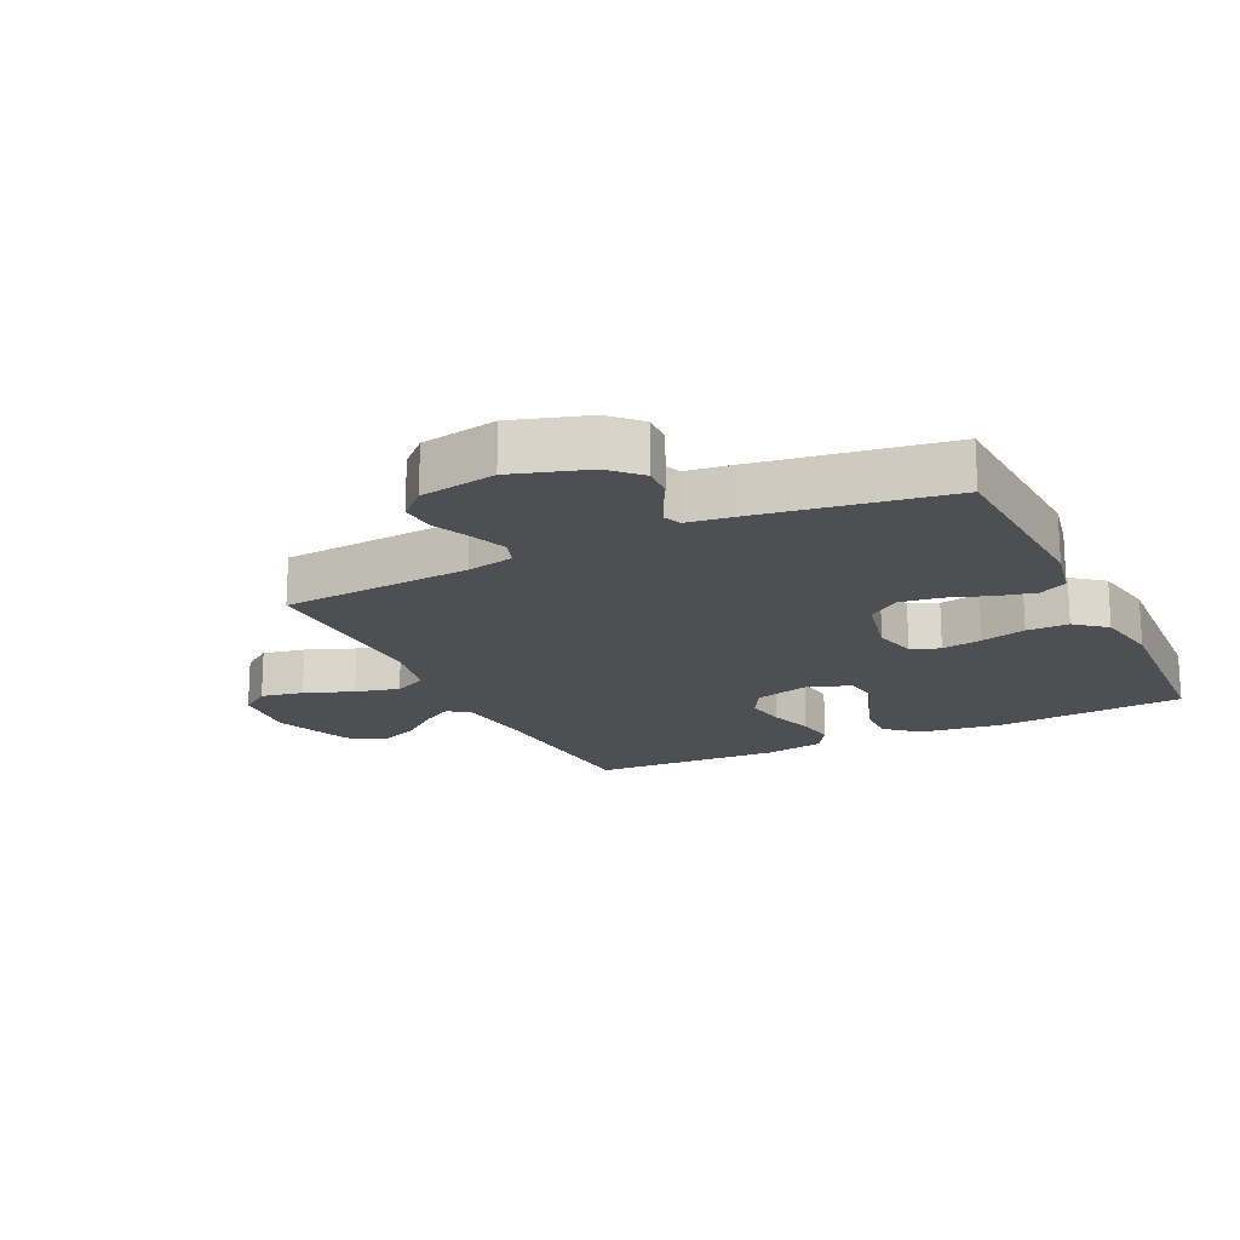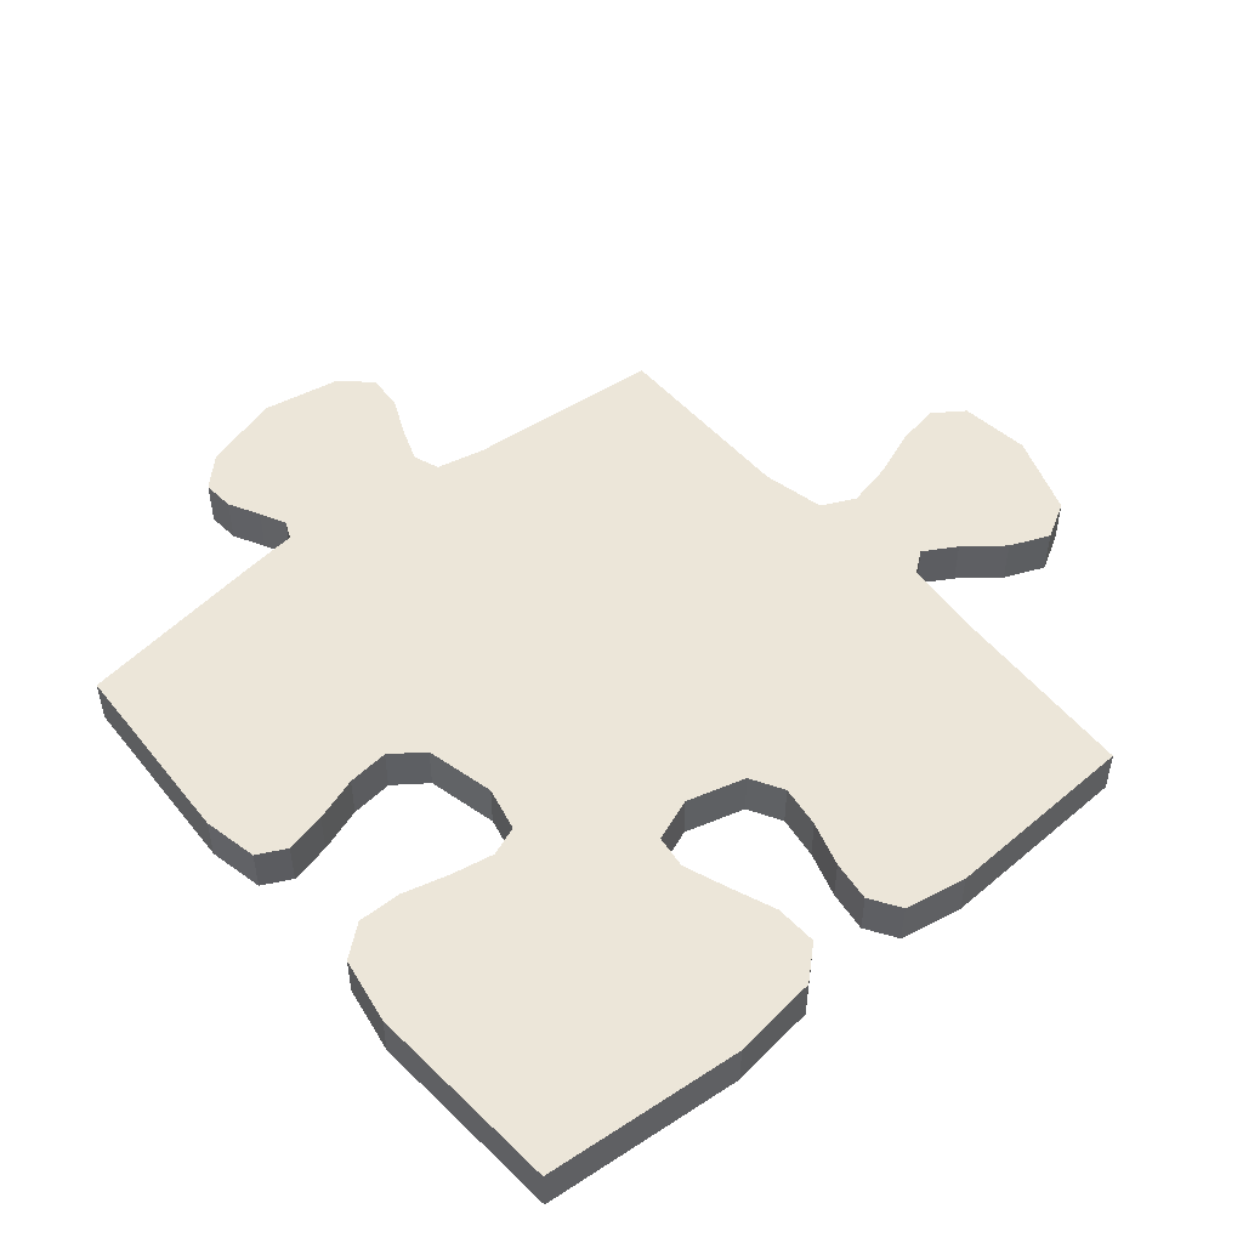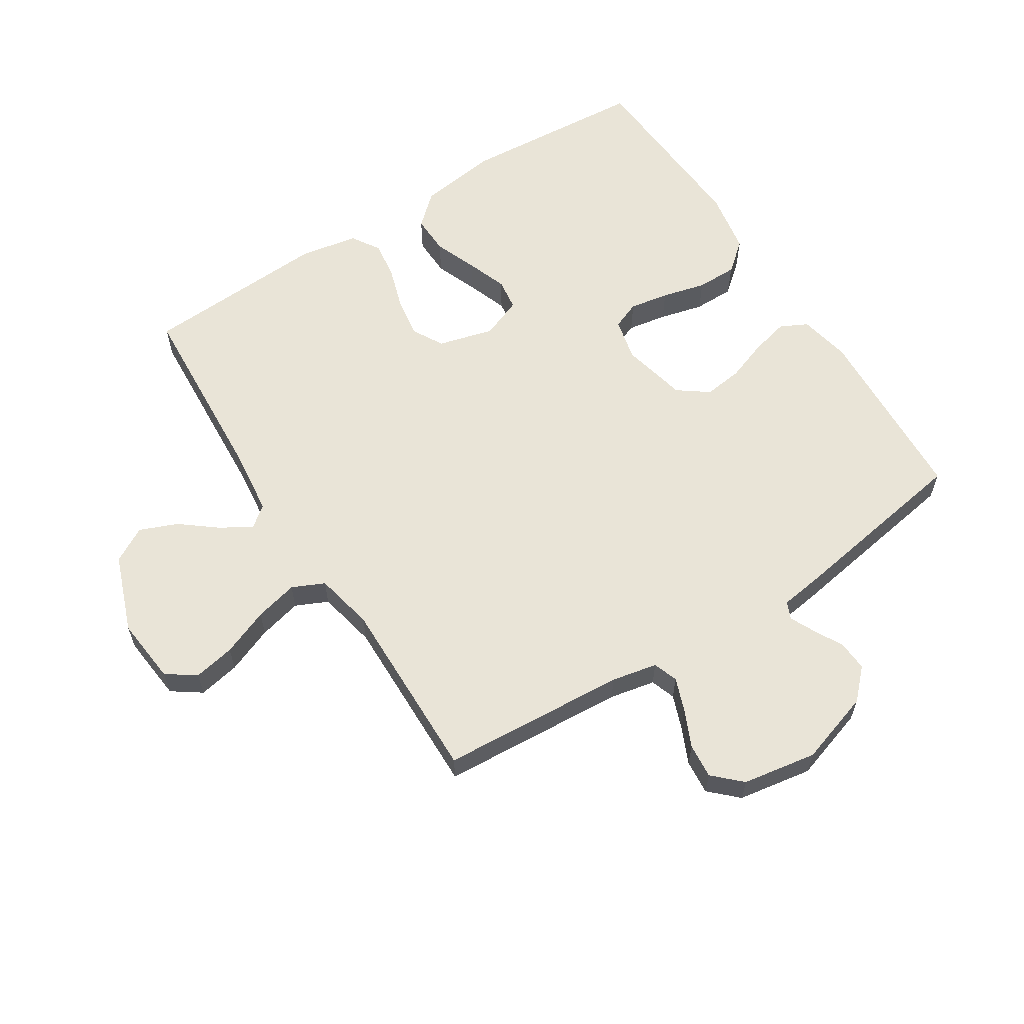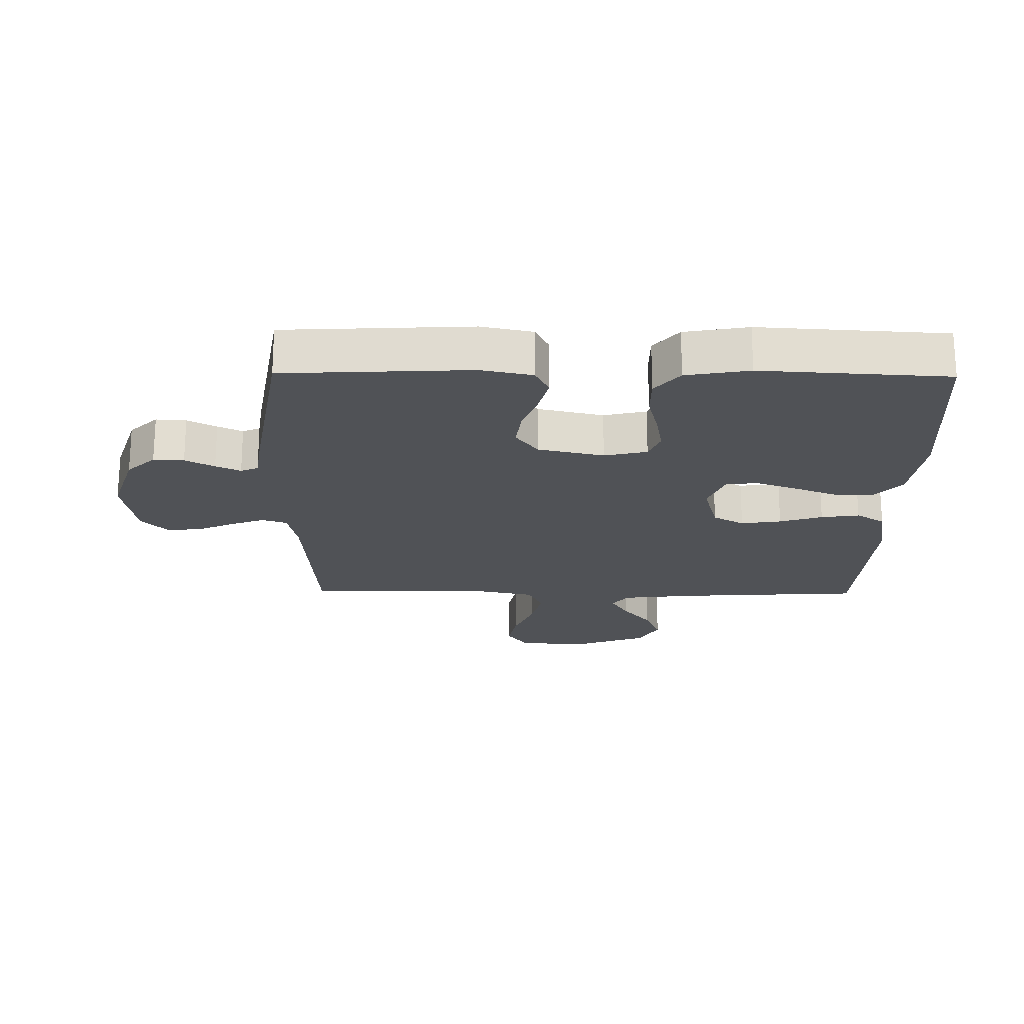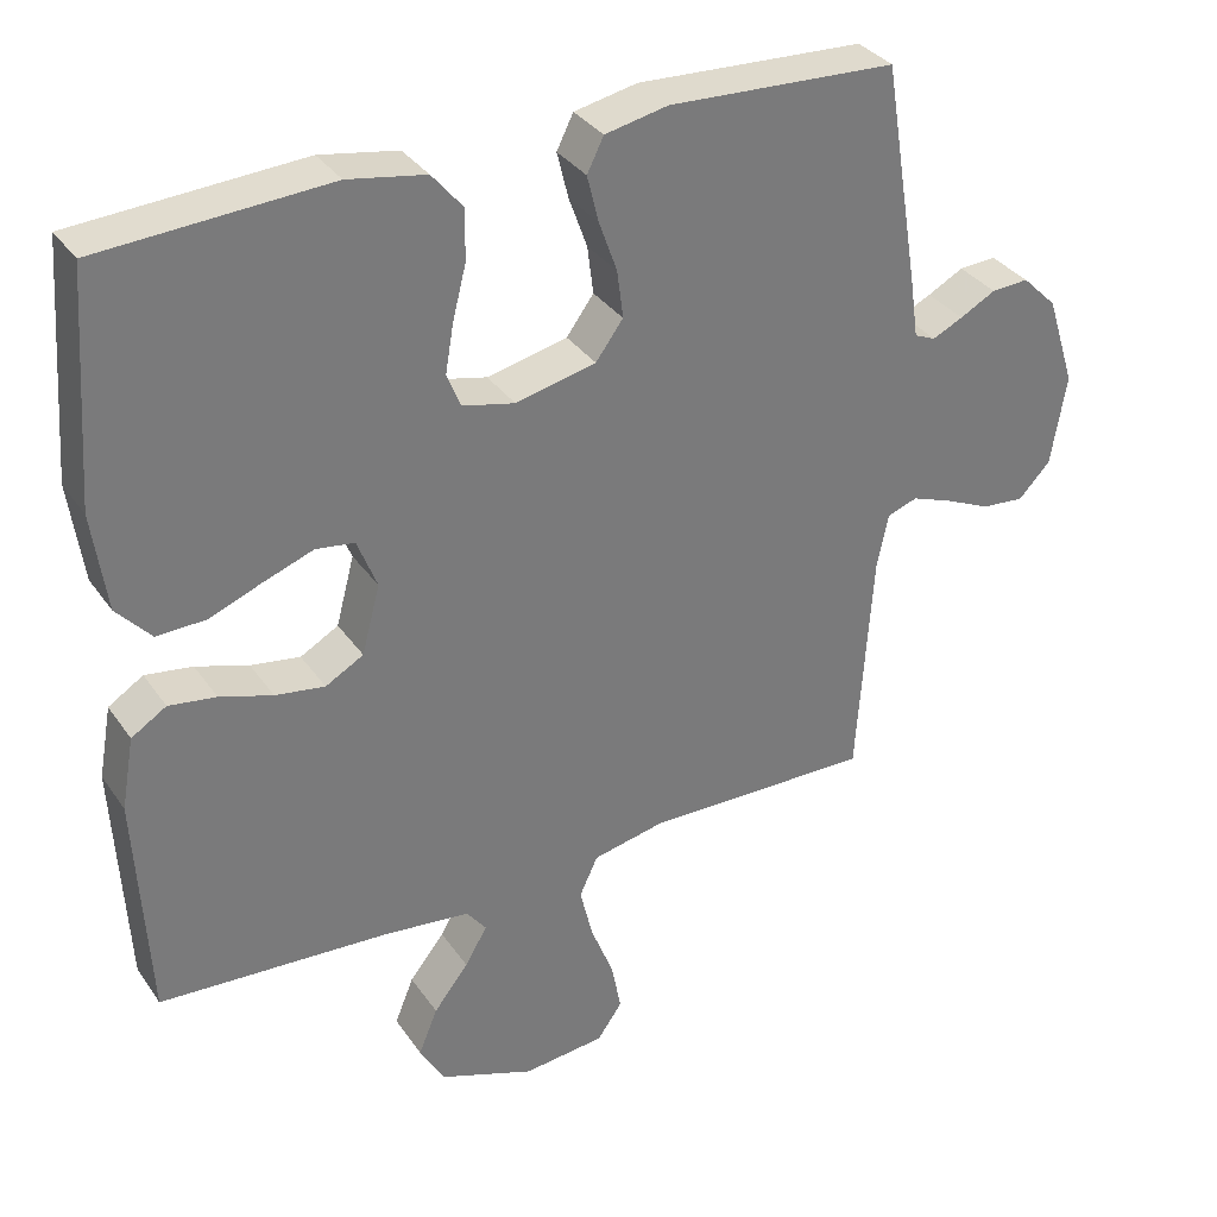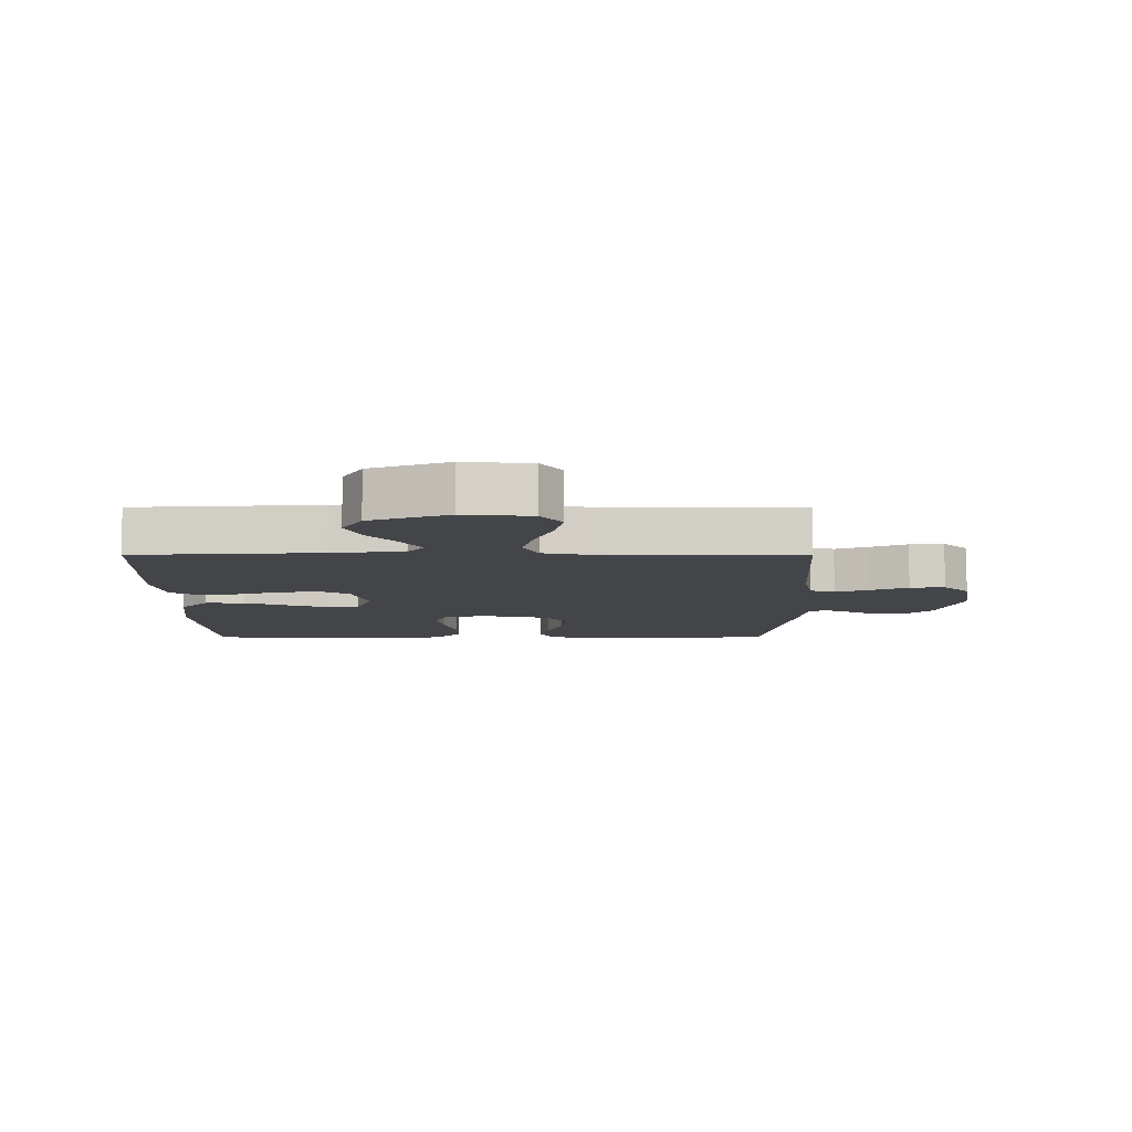
<metadata>
{"format":"obj","ext":"obj","renderer":"f3d","projection":"perspective","resolution":1024,"background":"white","views":[{"elev":-18.1,"azim":-64.0,"up":"+Y"},{"elev":48.9,"azim":50.1,"up":"+Y"},{"elev":60.8,"azim":-122.5,"up":"+Y"},{"elev":-20.7,"azim":-0.7,"up":"+Y"},{"elev":33.7,"azim":150.5,"up":"+Z"},{"elev":-8.6,"azim":-179.9,"up":"+Y"}]}
</metadata>
<code>
v 0.5 0.07 0.5
v 0.522 0.07 0.2
v 0.504 0.07 0.07
v 0.459 0.07 0.02
v 0.395 0.07 0.022
v 0.326 0.07 0.049
v 0.26 0.07 0.073
v 0.209 0.07 0.066
v 0.183 0.07 0
v 0.207 0.07 -0.09
v 0.257 0.07 -0.118
v 0.322 0.07 -0.108
v 0.391 0.07 -0.086
v 0.453 0.07 -0.077
v 0.499 0.07 -0.106
v 0.516 0.07 -0.2
v 0.5 0.07 -0.5
v 0.2 0.07 -0.518
v 0.084 0.07 -0.531
v 0.058 0.07 -0.565
v 0.087 0.07 -0.615
v 0.133 0.07 -0.673
v 0.158 0.07 -0.734
v 0.126 0.07 -0.791
v 0 0.07 -0.838
v -0.108 0.07 -0.827
v -0.141 0.07 -0.78
v -0.128 0.07 -0.713
v -0.098 0.07 -0.637
v -0.081 0.07 -0.567
v -0.105 0.07 -0.515
v -0.2 0.07 -0.495
v -0.5 0.07 -0.5
v -0.52 0.07 -0.2
v -0.535 0.07 -0.126
v -0.575 0.07 -0.112
v -0.629 0.07 -0.132
v -0.689 0.07 -0.159
v -0.745 0.07 -0.164
v -0.787 0.07 -0.12
v -0.807 0.07 0
v -0.769 0.07 0.119
v -0.723 0.07 0.164
v -0.674 0.07 0.161
v -0.627 0.07 0.136
v -0.587 0.07 0.117
v -0.559 0.07 0.129
v -0.549 0.07 0.2
v -0.5 0.07 0.5
v -0.2 0.07 0.515
v -0.117 0.07 0.498
v -0.095 0.07 0.454
v -0.11 0.07 0.393
v -0.134 0.07 0.326
v -0.142 0.07 0.263
v -0.106 0.07 0.214
v 0 0.07 0.19
v 0.069 0.07 0.206
v 0.087 0.07 0.251
v 0.076 0.07 0.315
v 0.058 0.07 0.386
v 0.058 0.07 0.452
v 0.098 0.07 0.5
v 0.2 0.07 0.518
v 0.5 0 0.5
v 0.522 0 0.2
v 0.504 0 0.07
v 0.459 0 0.02
v 0.395 0 0.022
v 0.326 0 0.049
v 0.26 0 0.073
v 0.209 0 0.066
v 0.183 0 0
v 0.207 0 -0.09
v 0.257 0 -0.118
v 0.322 0 -0.108
v 0.391 0 -0.086
v 0.453 0 -0.077
v 0.499 0 -0.106
v 0.516 0 -0.2
v 0.5 0 -0.5
v 0.2 0 -0.518
v 0.084 0 -0.531
v 0.058 0 -0.565
v 0.087 0 -0.615
v 0.133 0 -0.673
v 0.158 0 -0.734
v 0.126 0 -0.791
v 0 0 -0.838
v -0.108 0 -0.827
v -0.141 0 -0.78
v -0.128 0 -0.713
v -0.098 0 -0.637
v -0.081 0 -0.567
v -0.105 0 -0.515
v -0.2 0 -0.495
v -0.5 0 -0.5
v -0.52 0 -0.2
v -0.535 0 -0.126
v -0.575 0 -0.112
v -0.629 0 -0.132
v -0.689 0 -0.159
v -0.745 0 -0.164
v -0.787 0 -0.12
v -0.807 0 0
v -0.769 0 0.119
v -0.723 0 0.164
v -0.674 0 0.161
v -0.627 0 0.136
v -0.587 0 0.117
v -0.559 0 0.129
v -0.549 0 0.2
v -0.5 0 0.5
v -0.2 0 0.515
v -0.117 0 0.498
v -0.095 0 0.454
v -0.11 0 0.393
v -0.134 0 0.326
v -0.142 0 0.263
v -0.106 0 0.214
v 0 0 0.19
v 0.069 0 0.206
v 0.087 0 0.251
v 0.076 0 0.315
v 0.058 0 0.386
v 0.058 0 0.452
v 0.098 0 0.5
v 0.2 0 0.518
f 4 5 6
f 3 4 6
f 2 3 6
f 1 2 6
f 64 1 6
f 63 64 6
f 62 63 6
f 61 62 6
f 60 61 6
f 59 60 6 7
f 58 59 7 8
f 57 58 8 9
f 56 57 9 10
f 52 53 54
f 51 52 54
f 50 51 54
f 49 50 54
f 48 49 54
f 47 48 54
f 47 54 55
f 46 47 55 56
f 43 44 45
f 42 43 45
f 41 42 45
f 40 41 45
f 39 40 45
f 38 39 45
f 37 38 45
f 36 37 45 46
f 46 56 10
f 36 46 10
f 35 36 10
f 32 33 34
f 35 10 11
f 34 35 11
f 32 34 11
f 31 32 11
f 27 28 29
f 26 27 29
f 25 26 29
f 24 25 29
f 23 24 29
f 22 23 29
f 21 22 29
f 20 21 29 30
f 31 11 12
f 30 31 12
f 20 30 12
f 19 20 12
f 16 17 18
f 16 18 19
f 15 16 19
f 14 15 19
f 13 14 19
f 12 13 19
f 70 69 68
f 70 68 67
f 70 67 66
f 70 66 65
f 70 65 128
f 70 128 127
f 70 127 126
f 70 126 125
f 70 125 124
f 71 70 124 123
f 72 71 123 122
f 73 72 122 121
f 74 73 121 120
f 118 117 116
f 118 116 115
f 118 115 114
f 118 114 113
f 118 113 112
f 118 112 111
f 119 118 111
f 120 119 111 110
f 109 108 107
f 109 107 106
f 109 106 105
f 109 105 104
f 109 104 103
f 109 103 102
f 109 102 101
f 110 109 101 100
f 74 120 110
f 74 110 100
f 74 100 99
f 98 97 96
f 75 74 99
f 75 99 98
f 75 98 96
f 75 96 95
f 93 92 91
f 93 91 90
f 93 90 89
f 93 89 88
f 93 88 87
f 93 87 86
f 93 86 85
f 94 93 85 84
f 76 75 95
f 76 95 94
f 76 94 84
f 76 84 83
f 82 81 80
f 83 82 80
f 83 80 79
f 83 79 78
f 83 78 77
f 83 77 76
f 1 65 66 2
f 2 66 67 3
f 3 67 68 4
f 4 68 69 5
f 5 69 70 6
f 6 70 71 7
f 7 71 72 8
f 8 72 73 9
f 9 73 74 10
f 10 74 75 11
f 11 75 76 12
f 12 76 77 13
f 13 77 78 14
f 14 78 79 15
f 15 79 80 16
f 16 80 81 17
f 17 81 82 18
f 18 82 83 19
f 19 83 84 20
f 20 84 85 21
f 21 85 86 22
f 22 86 87 23
f 23 87 88 24
f 24 88 89 25
f 25 89 90 26
f 26 90 91 27
f 27 91 92 28
f 28 92 93 29
f 29 93 94 30
f 30 94 95 31
f 31 95 96 32
f 32 96 97 33
f 33 97 98 34
f 34 98 99 35
f 35 99 100 36
f 36 100 101 37
f 37 101 102 38
f 38 102 103 39
f 39 103 104 40
f 40 104 105 41
f 41 105 106 42
f 42 106 107 43
f 43 107 108 44
f 44 108 109 45
f 45 109 110 46
f 46 110 111 47
f 47 111 112 48
f 48 112 113 49
f 49 113 114 50
f 50 114 115 51
f 51 115 116 52
f 52 116 117 53
f 53 117 118 54
f 54 118 119 55
f 55 119 120 56
f 56 120 121 57
f 57 121 122 58
f 58 122 123 59
f 59 123 124 60
f 60 124 125 61
f 61 125 126 62
f 62 126 127 63
f 63 127 128 64
f 64 128 65 1

</code>
